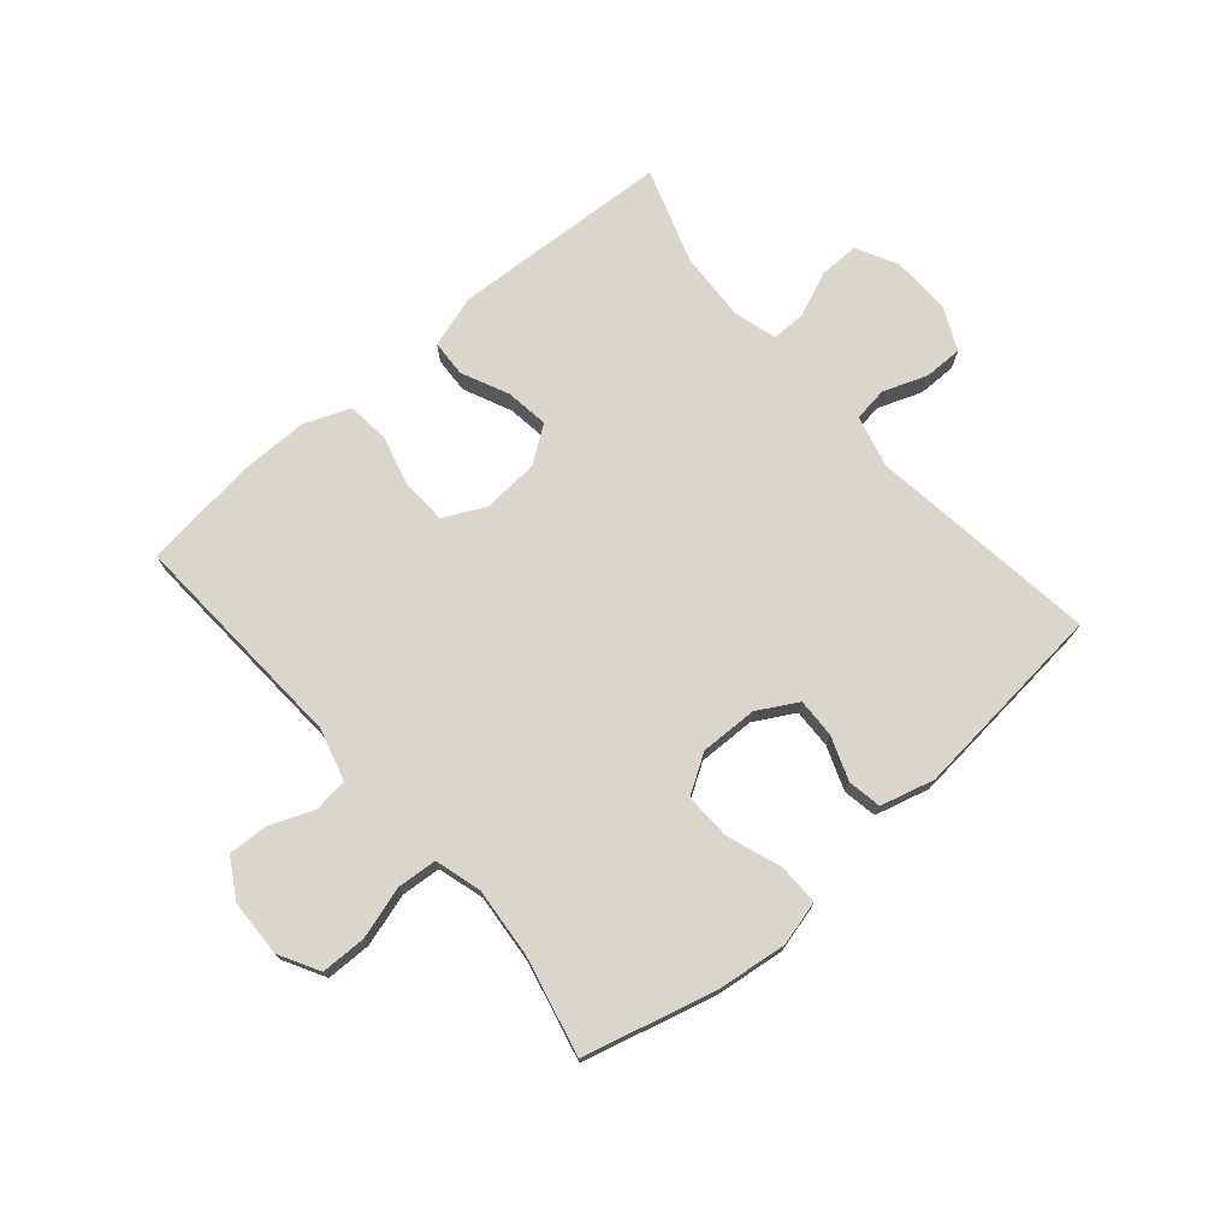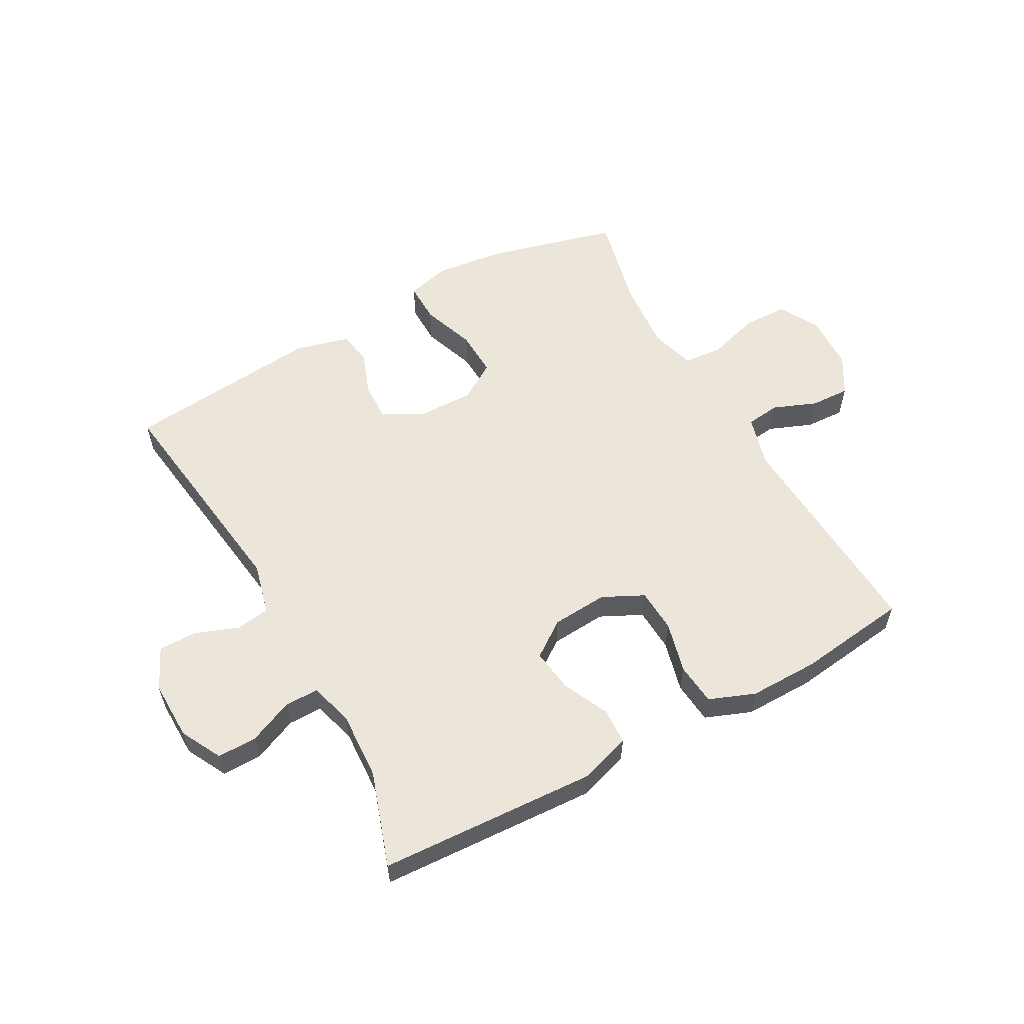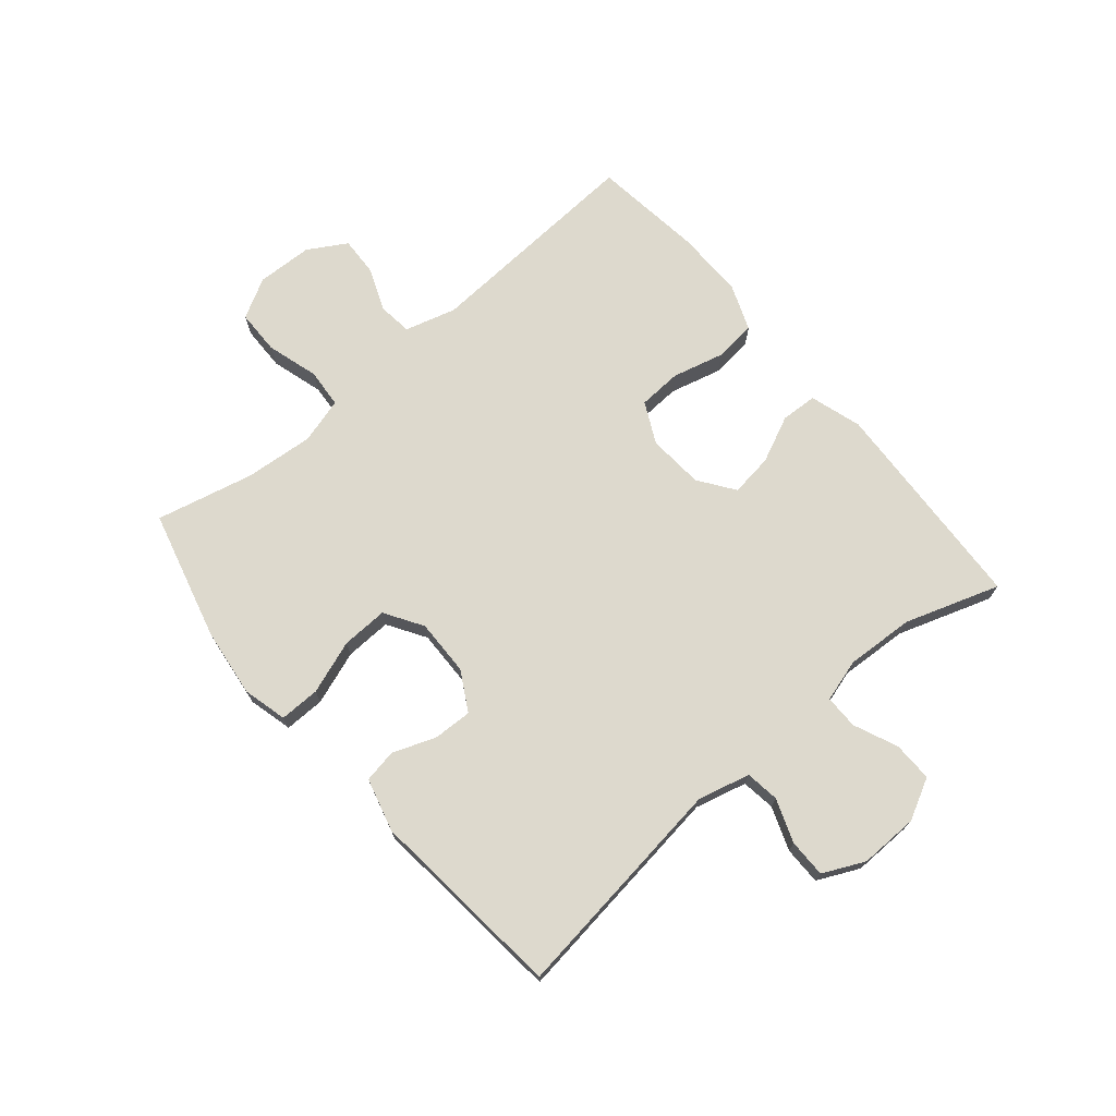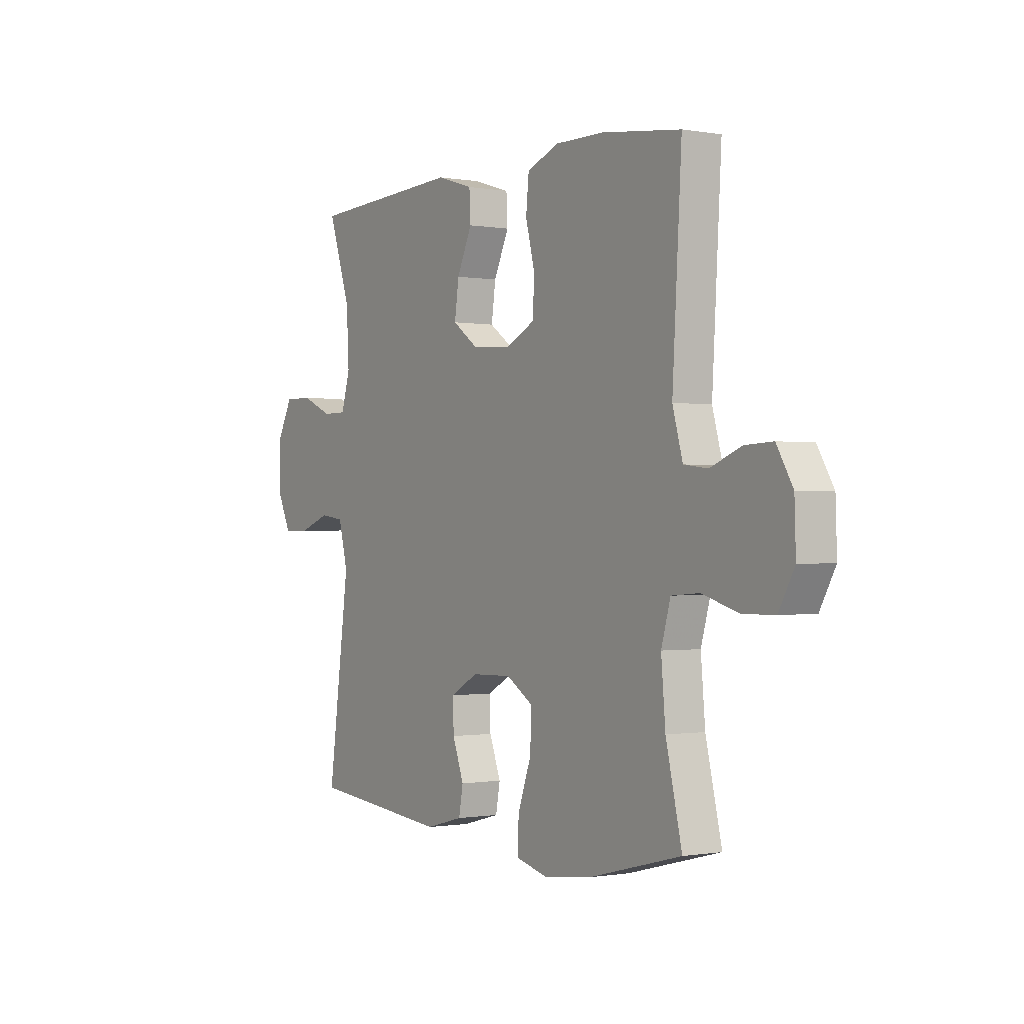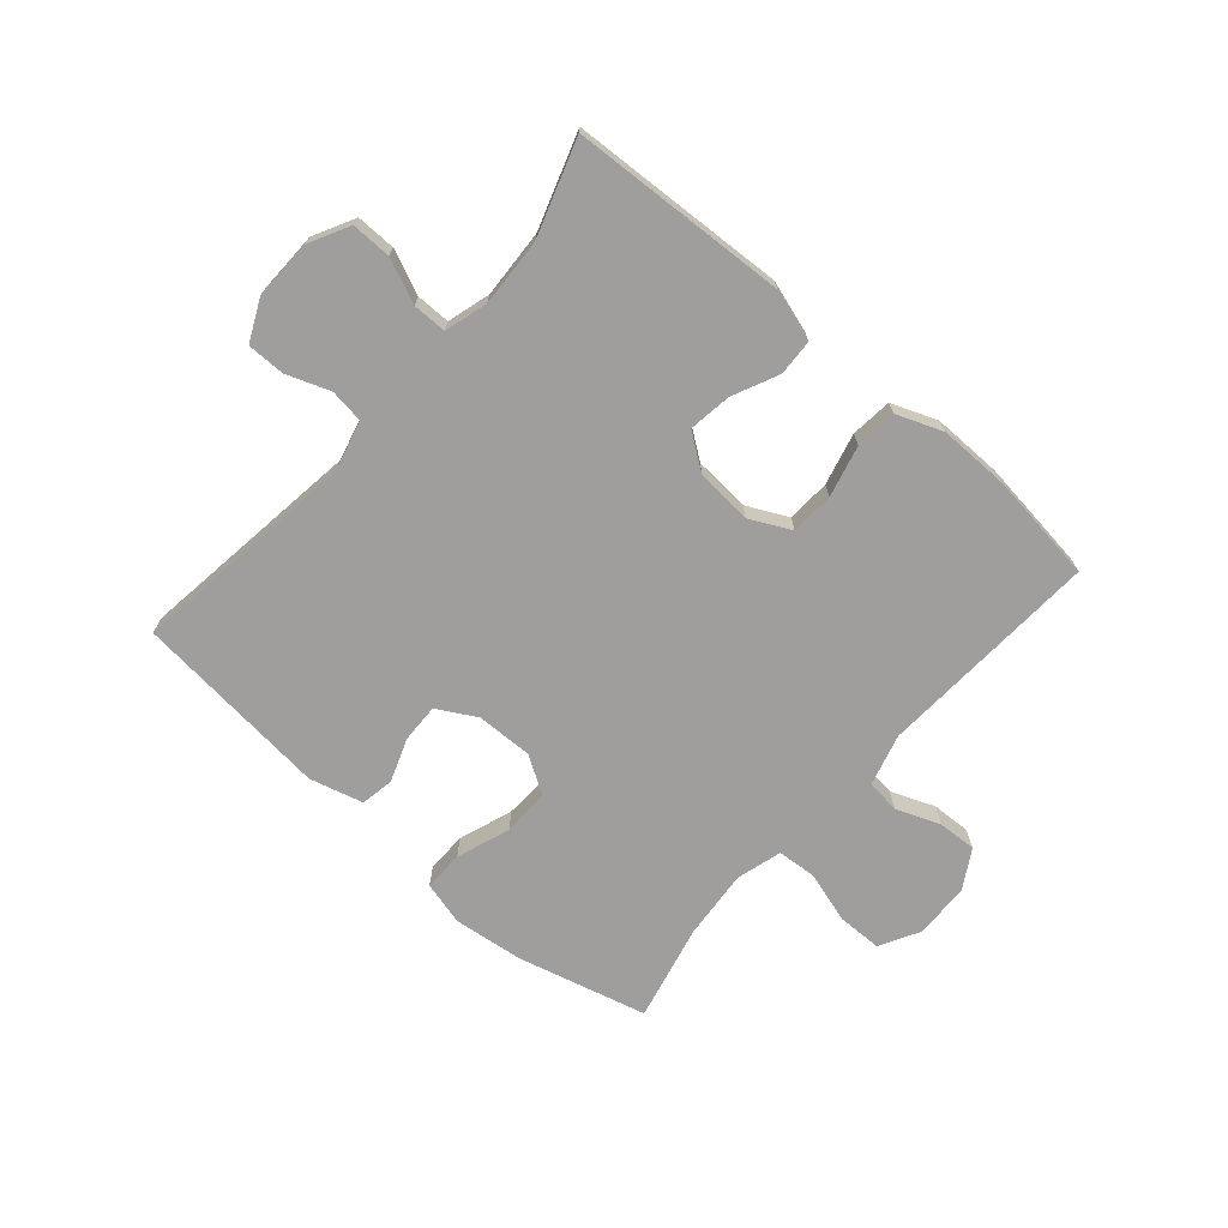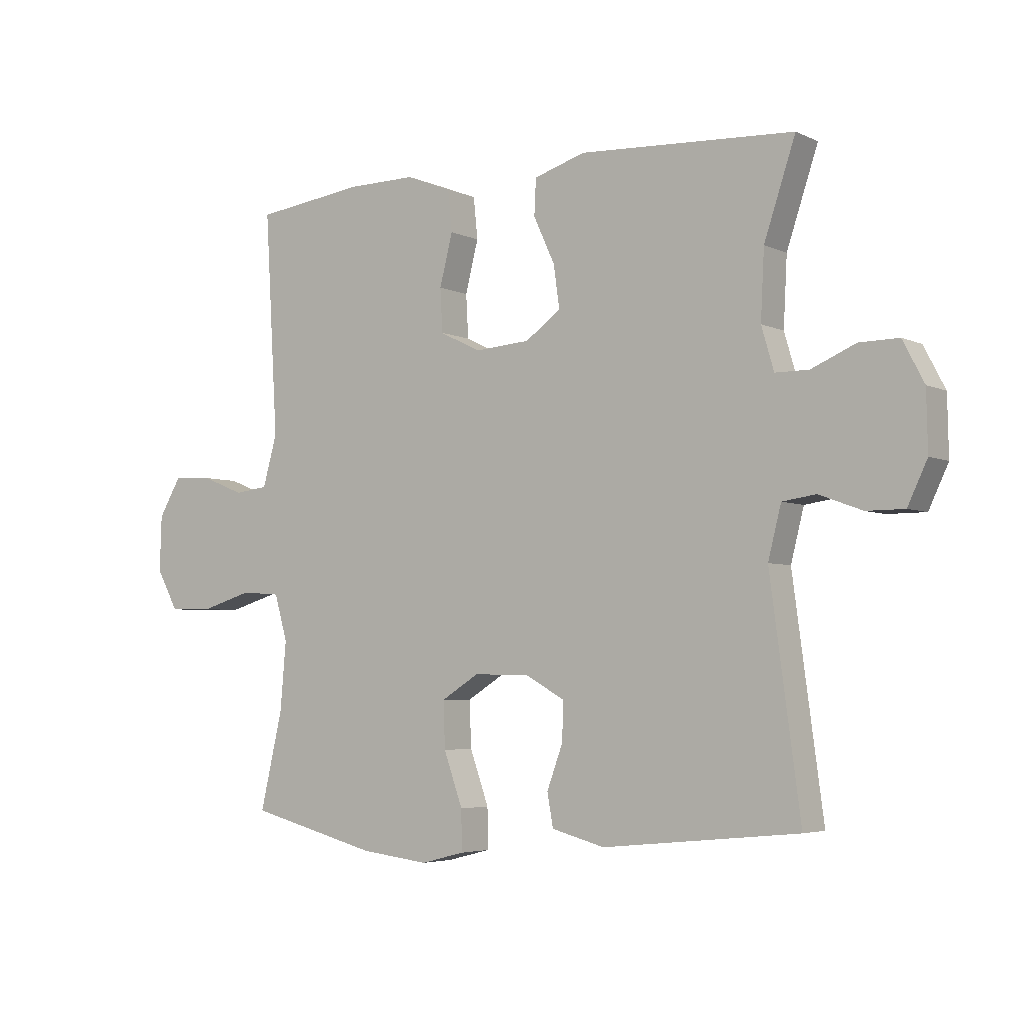
<metadata>
{"format":"obj","ext":"obj","renderer":"f3d","projection":"perspective","resolution":1024,"background":"white","views":[{"elev":73.7,"azim":139.4,"up":"+Y"},{"elev":57.2,"azim":-28.9,"up":"+Y"},{"elev":72.0,"azim":-130.1,"up":"+Y"},{"elev":-0.6,"azim":56.7,"up":"+Z"},{"elev":-71.0,"azim":-41.0,"up":"+Y"},{"elev":-4.4,"azim":-145.2,"up":"+Z"}]}
</metadata>
<code>
v -0.5 0.07 -0.5
v -0.449 0.07 -0.119
v -0.471 0.07 -0.032
v -0.528 0.07 -0.024
v -0.601 0.07 -0.051
v -0.665 0.07 -0.051
v -0.698 0.07 0.019
v -0.696 0.07 0.118
v -0.66 0.07 0.187
v -0.593 0.07 0.186
v -0.519 0.07 0.154
v -0.462 0.07 0.154
v -0.441 0.07 0.226
v -0.447 0.07 0.341
v -0.5 0.07 0.5
v -0.136 0.07 0.519
v -0.049 0.07 0.492
v -0.046 0.07 0.431
v -0.082 0.07 0.353
v -0.092 0.07 0.281
v -0.032 0.07 0.238
v 0.062 0.07 0.231
v 0.131 0.07 0.265
v 0.135 0.07 0.338
v 0.113 0.07 0.425
v 0.12 0.07 0.495
v 0.197 0.07 0.525
v 0.313 0.07 0.524
v 0.5 0.07 0.5
v 0.478 0.07 0.124
v 0.502 0.07 0.038
v 0.559 0.07 0.031
v 0.632 0.07 0.06
v 0.698 0.07 0.063
v 0.736 0.07 -0.002
v 0.739 0.07 -0.096
v 0.702 0.07 -0.163
v 0.627 0.07 -0.164
v 0.54 0.07 -0.138
v 0.474 0.07 -0.143
v 0.452 0.07 -0.22
v 0.462 0.07 -0.336
v 0.5 0.07 -0.5
v 0.281 0.07 -0.557
v 0.165 0.07 -0.571
v 0.091 0.07 -0.552
v 0.092 0.07 -0.484
v 0.124 0.07 -0.394
v 0.127 0.07 -0.316
v 0.063 0.07 -0.276
v -0.032 0.07 -0.278
v -0.098 0.07 -0.315
v -0.096 0.07 -0.38
v -0.069 0.07 -0.453
v -0.079 0.07 -0.509
v -0.169 0.07 -0.533
v -0.5 0 -0.5
v -0.449 0 -0.119
v -0.471 0 -0.032
v -0.528 0 -0.024
v -0.601 0 -0.051
v -0.665 0 -0.051
v -0.698 0 0.019
v -0.696 0 0.118
v -0.66 0 0.187
v -0.593 0 0.186
v -0.519 0 0.154
v -0.462 0 0.154
v -0.441 0 0.226
v -0.447 0 0.341
v -0.5 0 0.5
v -0.136 0 0.519
v -0.049 0 0.492
v -0.046 0 0.431
v -0.082 0 0.353
v -0.092 0 0.281
v -0.032 0 0.238
v 0.062 0 0.231
v 0.131 0 0.265
v 0.135 0 0.338
v 0.113 0 0.425
v 0.12 0 0.495
v 0.197 0 0.525
v 0.313 0 0.524
v 0.5 0 0.5
v 0.478 0 0.124
v 0.502 0 0.038
v 0.559 0 0.031
v 0.632 0 0.06
v 0.698 0 0.063
v 0.736 0 -0.002
v 0.739 0 -0.096
v 0.702 0 -0.163
v 0.627 0 -0.164
v 0.54 0 -0.138
v 0.474 0 -0.143
v 0.452 0 -0.22
v 0.462 0 -0.336
v 0.5 0 -0.5
v 0.281 0 -0.557
v 0.165 0 -0.571
v 0.091 0 -0.552
v 0.092 0 -0.484
v 0.124 0 -0.394
v 0.127 0 -0.316
v 0.063 0 -0.276
v -0.032 0 -0.278
v -0.098 0 -0.315
v -0.096 0 -0.38
v -0.069 0 -0.453
v -0.079 0 -0.509
v -0.169 0 -0.533
f 53 54 55 56
f 52 53 56 1
f 51 52 1 2
f 50 51 2 3
f 45 46 47 48
f 45 48 49
f 42 43 44 45
f 41 42 45 49
f 40 41 49 50
f 36 37 38 39
f 36 39 40
f 35 36 40
f 32 33 34 35
f 31 32 35 40
f 30 31 40 50
f 24 25 26 27
f 23 24 27 28
f 16 17 18 19
f 14 15 16 19
f 13 14 19 20
f 12 13 20 21
f 8 9 10 11
f 8 11 12
f 7 8 12
f 4 5 6 7
f 3 4 7 12
f 23 28 29 30
f 22 23 30 50
f 21 22 50
f 3 12 21 50
f 112 111 110 109
f 57 112 109 108
f 58 57 108 107
f 59 58 107 106
f 104 103 102 101
f 105 104 101
f 101 100 99 98
f 105 101 98 97
f 106 105 97 96
f 95 94 93 92
f 96 95 92
f 96 92 91
f 91 90 89 88
f 96 91 88 87
f 106 96 87 86
f 83 82 81 80
f 84 83 80 79
f 75 74 73 72
f 75 72 71 70
f 76 75 70 69
f 77 76 69 68
f 67 66 65 64
f 68 67 64
f 68 64 63
f 63 62 61 60
f 68 63 60 59
f 86 85 84 79
f 106 86 79 78
f 106 78 77
f 106 77 68 59
f 1 57 58 2
f 2 58 59 3
f 3 59 60 4
f 4 60 61 5
f 5 61 62 6
f 6 62 63 7
f 7 63 64 8
f 8 64 65 9
f 9 65 66 10
f 10 66 67 11
f 11 67 68 12
f 12 68 69 13
f 13 69 70 14
f 14 70 71 15
f 15 71 72 16
f 16 72 73 17
f 17 73 74 18
f 18 74 75 19
f 19 75 76 20
f 20 76 77 21
f 21 77 78 22
f 22 78 79 23
f 23 79 80 24
f 24 80 81 25
f 25 81 82 26
f 26 82 83 27
f 27 83 84 28
f 28 84 85 29
f 29 85 86 30
f 30 86 87 31
f 31 87 88 32
f 32 88 89 33
f 33 89 90 34
f 34 90 91 35
f 35 91 92 36
f 36 92 93 37
f 37 93 94 38
f 38 94 95 39
f 39 95 96 40
f 40 96 97 41
f 41 97 98 42
f 42 98 99 43
f 43 99 100 44
f 44 100 101 45
f 45 101 102 46
f 46 102 103 47
f 47 103 104 48
f 48 104 105 49
f 49 105 106 50
f 50 106 107 51
f 51 107 108 52
f 52 108 109 53
f 53 109 110 54
f 54 110 111 55
f 55 111 112 56
f 56 112 57 1

</code>
